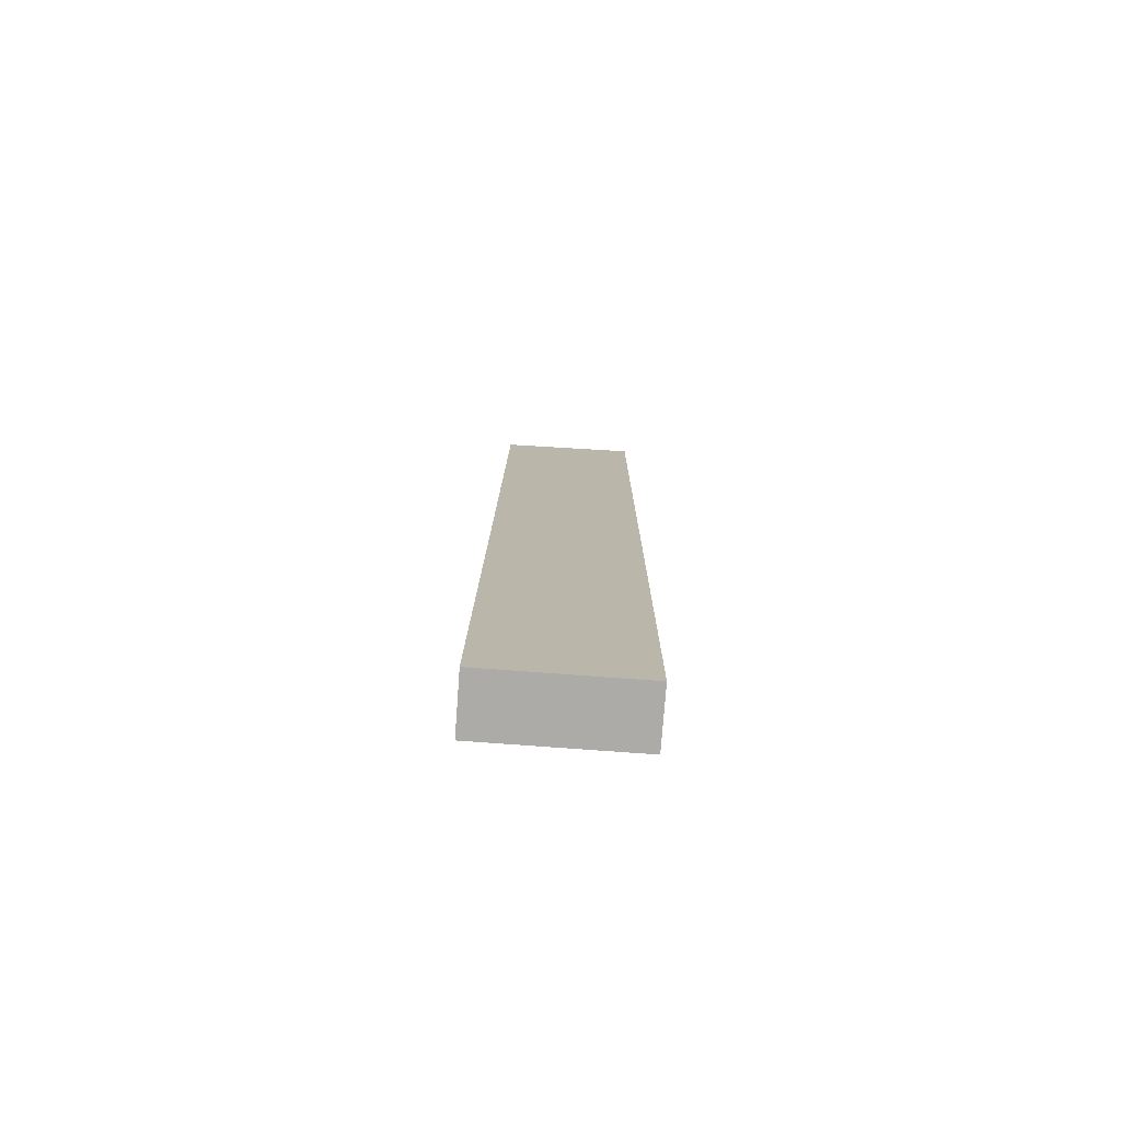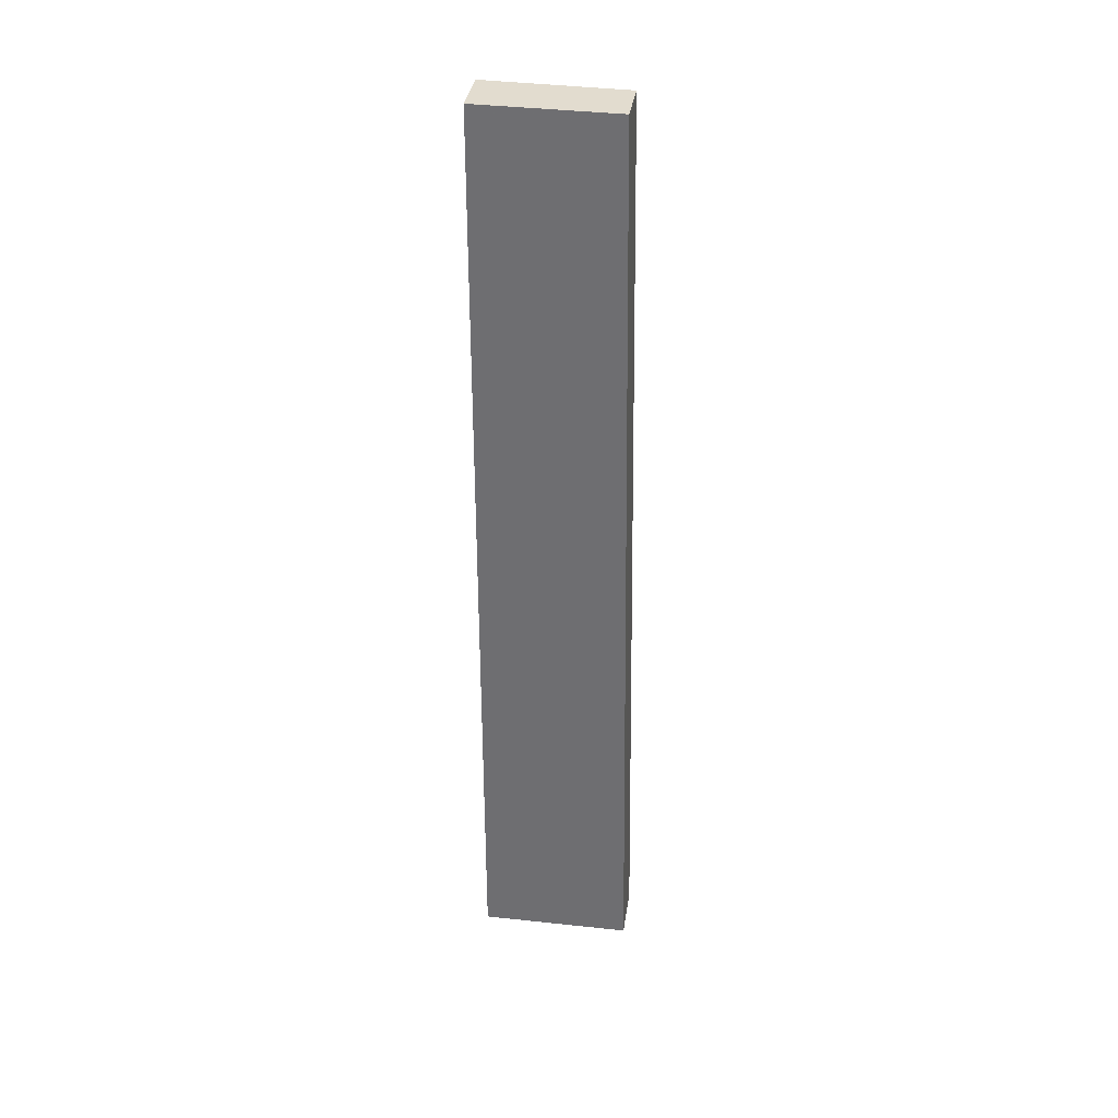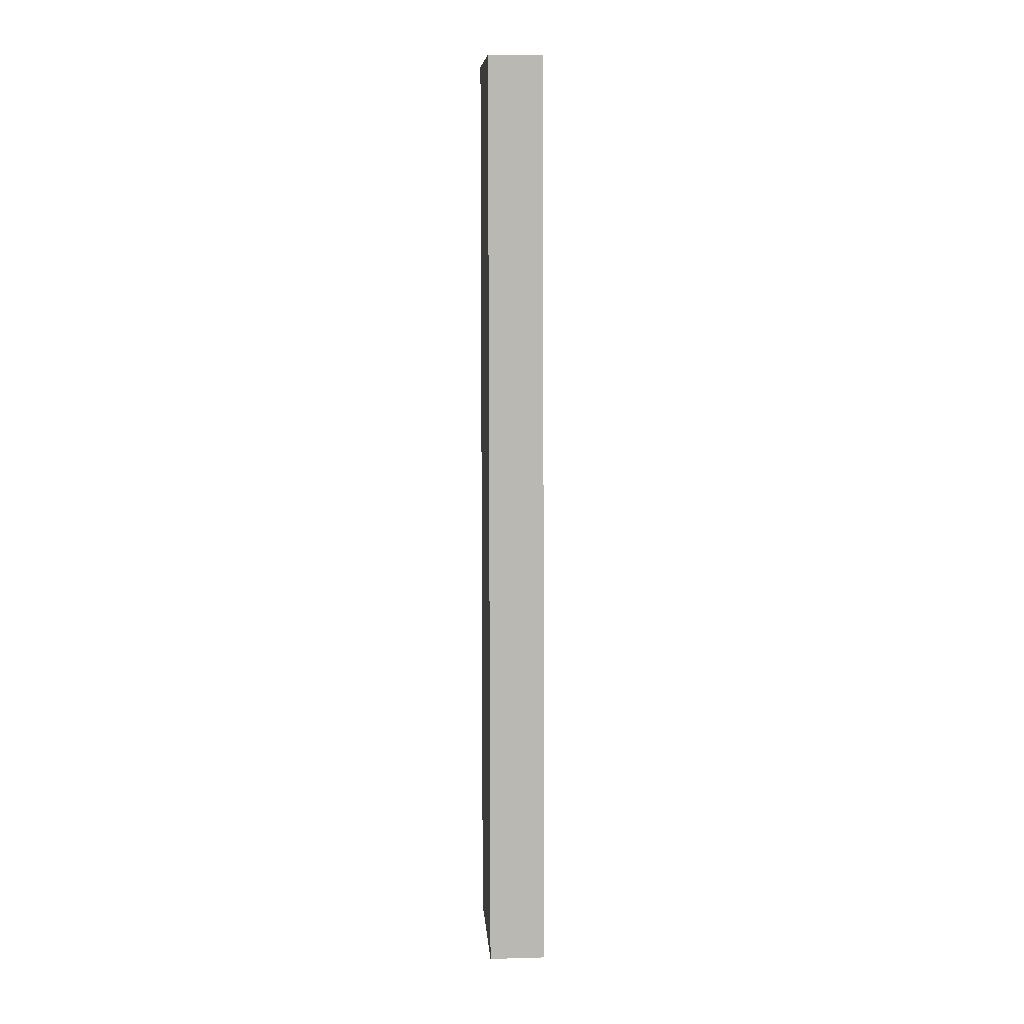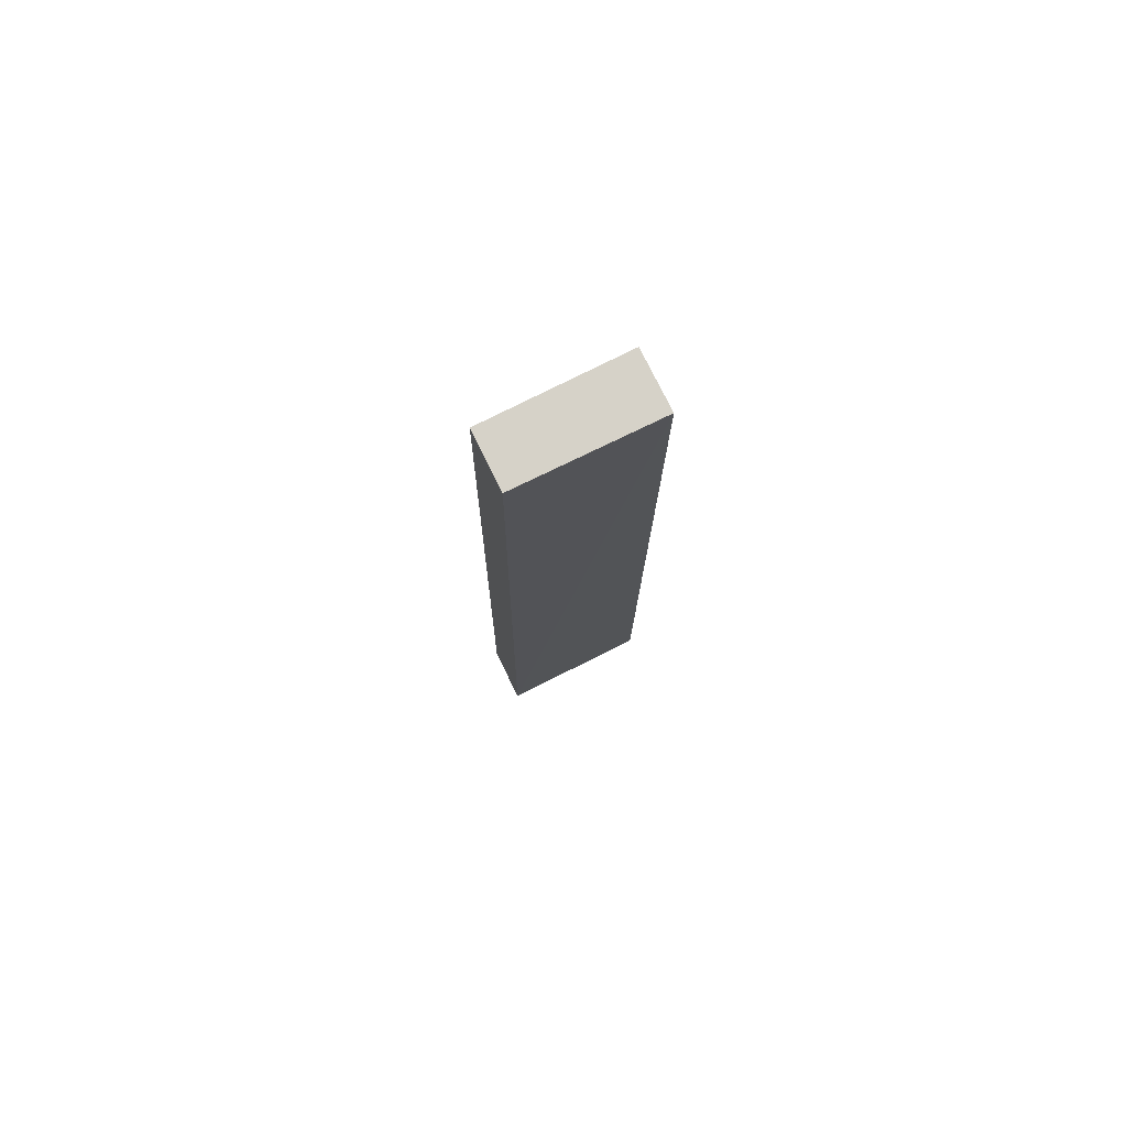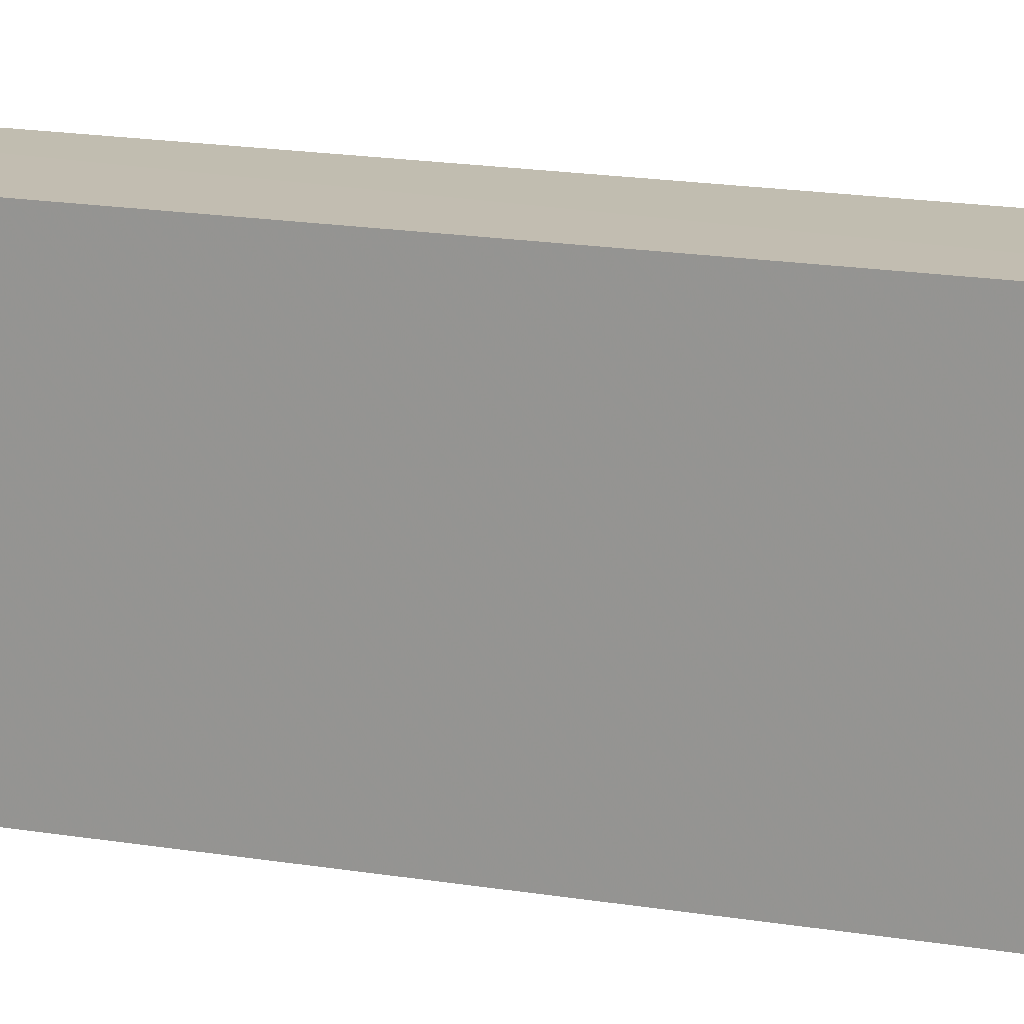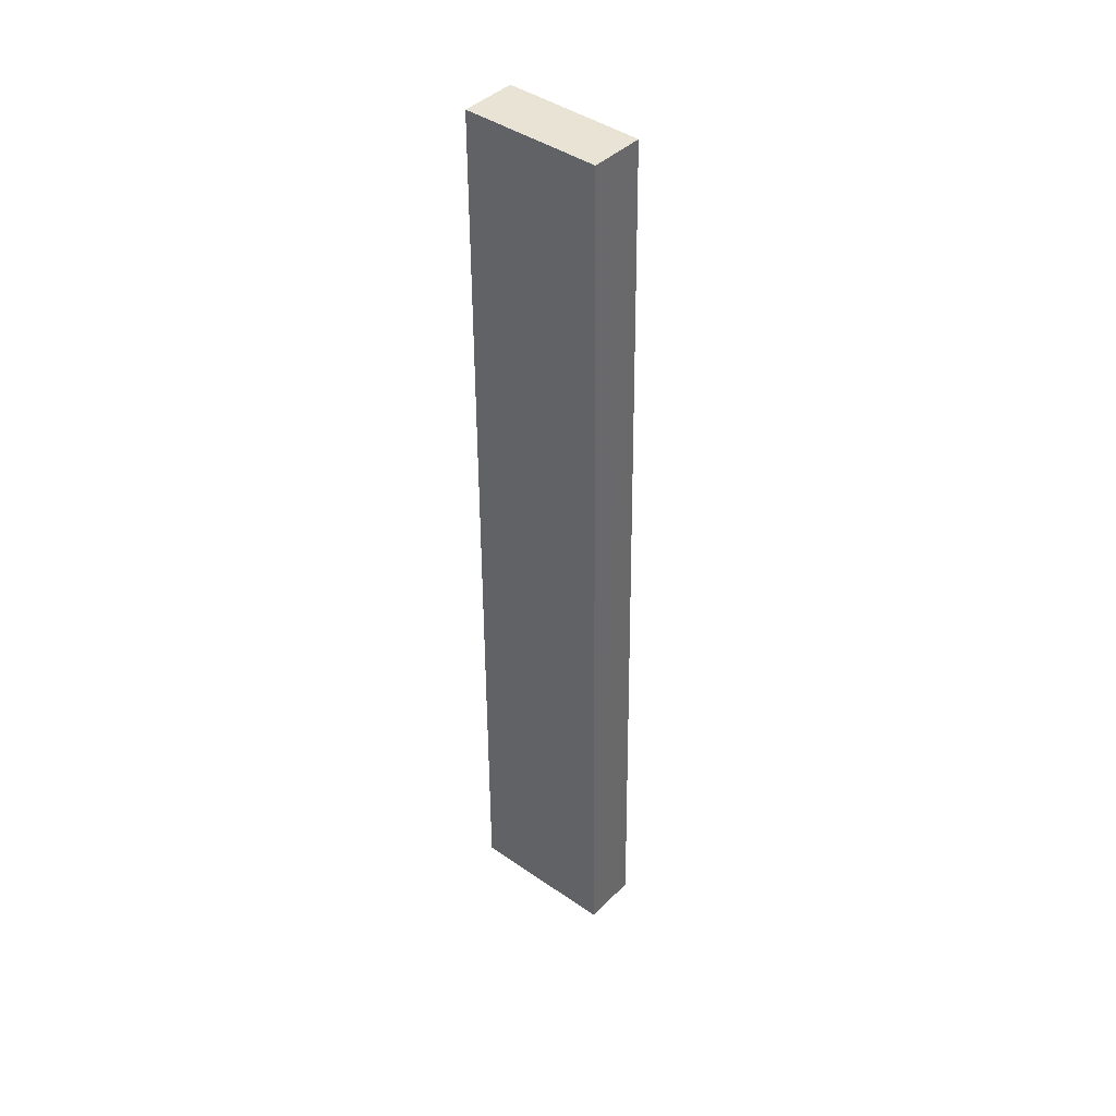
<metadata>
{"format":"obj","ext":"obj","renderer":"f3d","projection":"perspective","resolution":1024,"background":"white","views":[{"elev":-76.4,"azim":85.8,"up":"+Y"},{"elev":34.4,"azim":-81.8,"up":"+Y"},{"elev":8.8,"azim":-4.1,"up":"+Y"},{"elev":77.5,"azim":63.6,"up":"+Y"},{"elev":17.1,"azim":-69.8,"up":"+Z"},{"elev":41.4,"azim":-50.1,"up":"+Y"}]}
</metadata>
<code>
v 0.01006 -0.05303 0.06771
v 0.01006 -0.05303 0.01386
v 0.01006 0.2803 0.01386
v -0.01006 0.2797 0.06289
v -0.01006 -0.05303 0.01386
v 0.009498 0.2797 0.06295
v -0.01006 -0.05303 0.06771
v -0.01006 0.2803 0.01386
f 1 2 3
f 5 3 2
f 6 1 3
f 7 6 4
f 7 1 6
f 7 5 2
f 7 2 1
f 8 3 5
f 8 6 3
f 8 4 6
f 8 7 4
f 8 5 7

</code>
